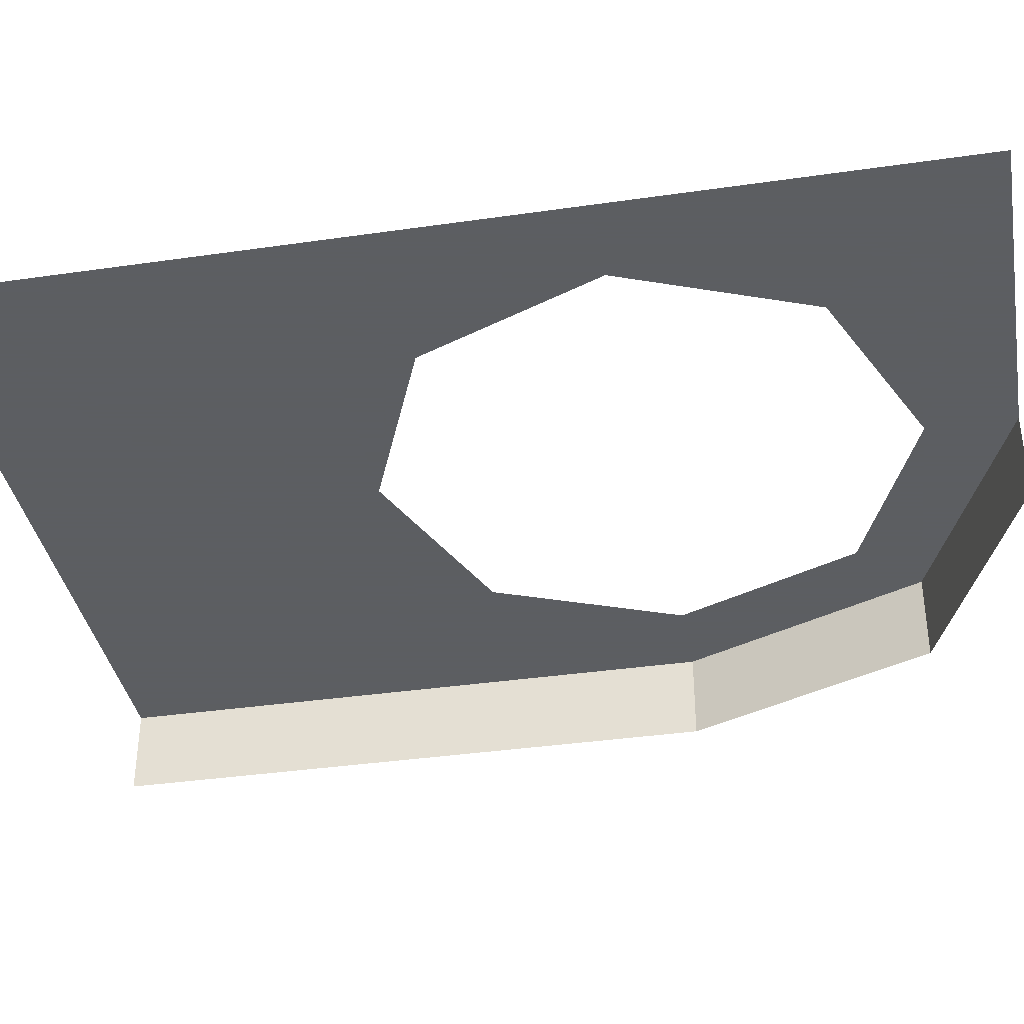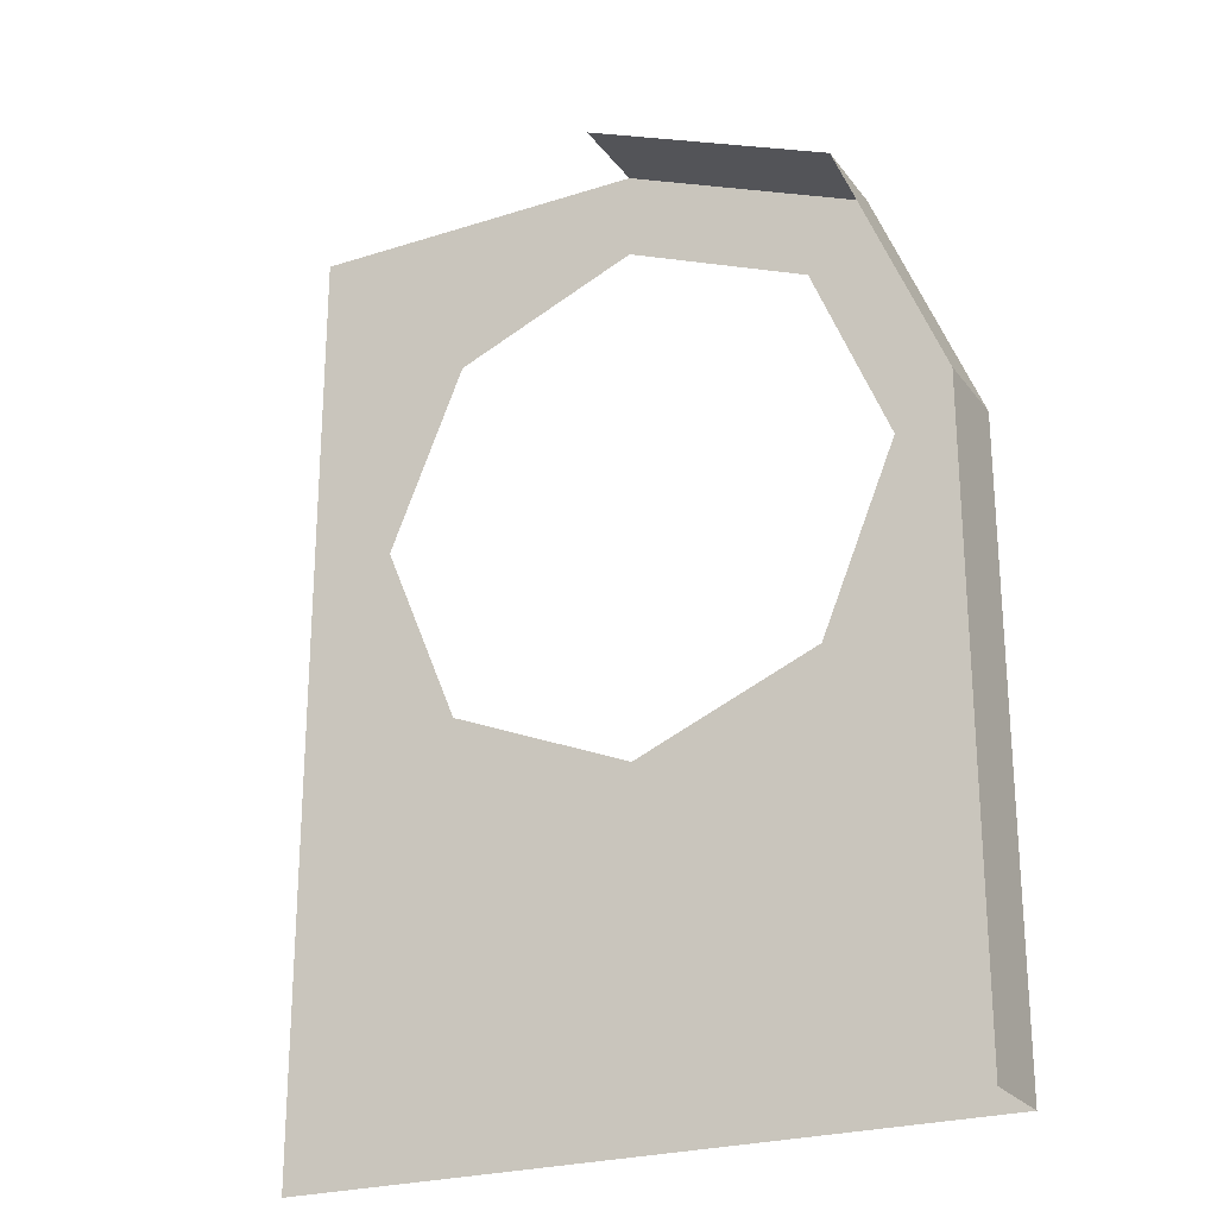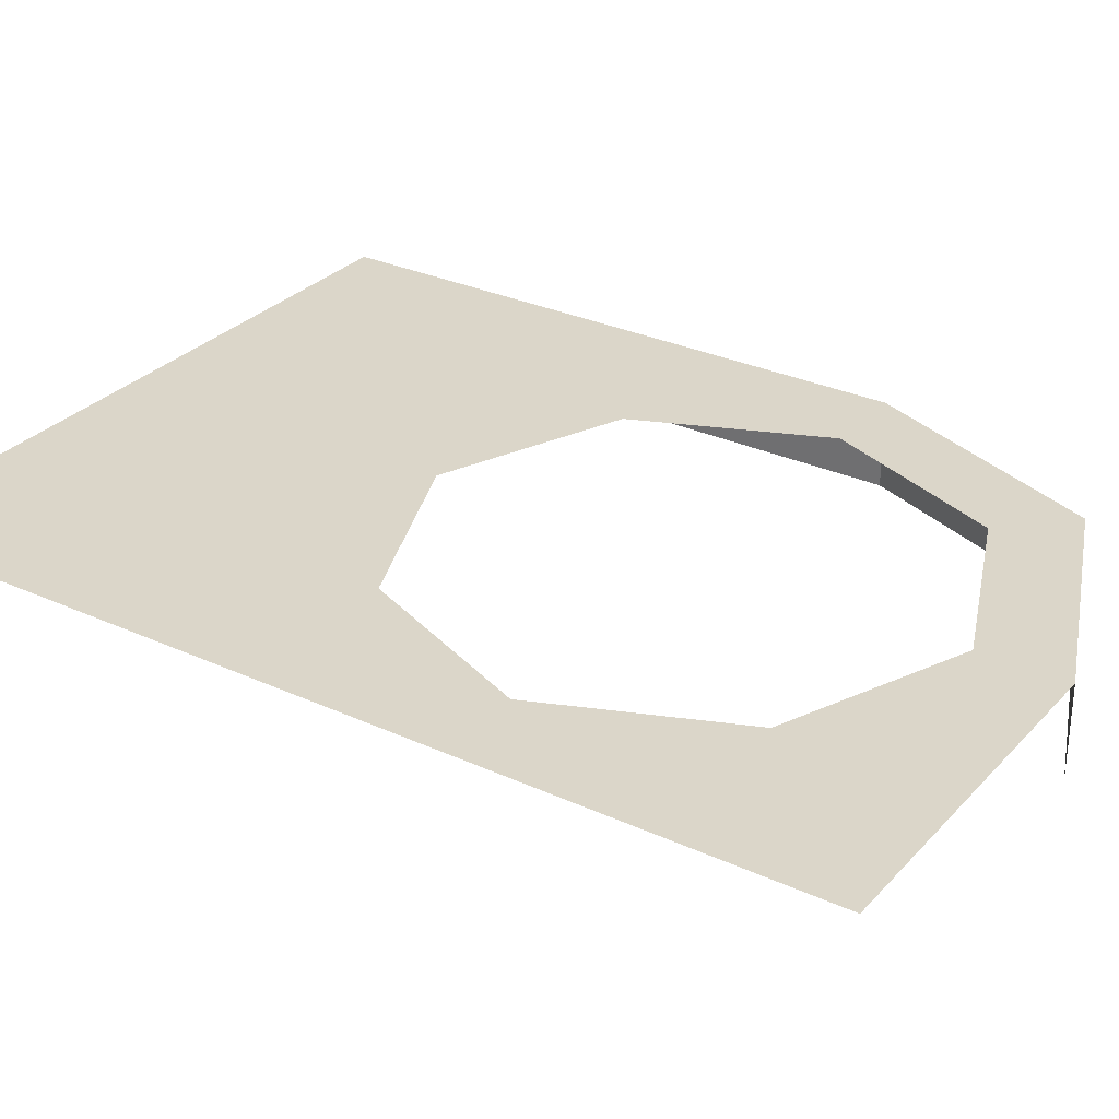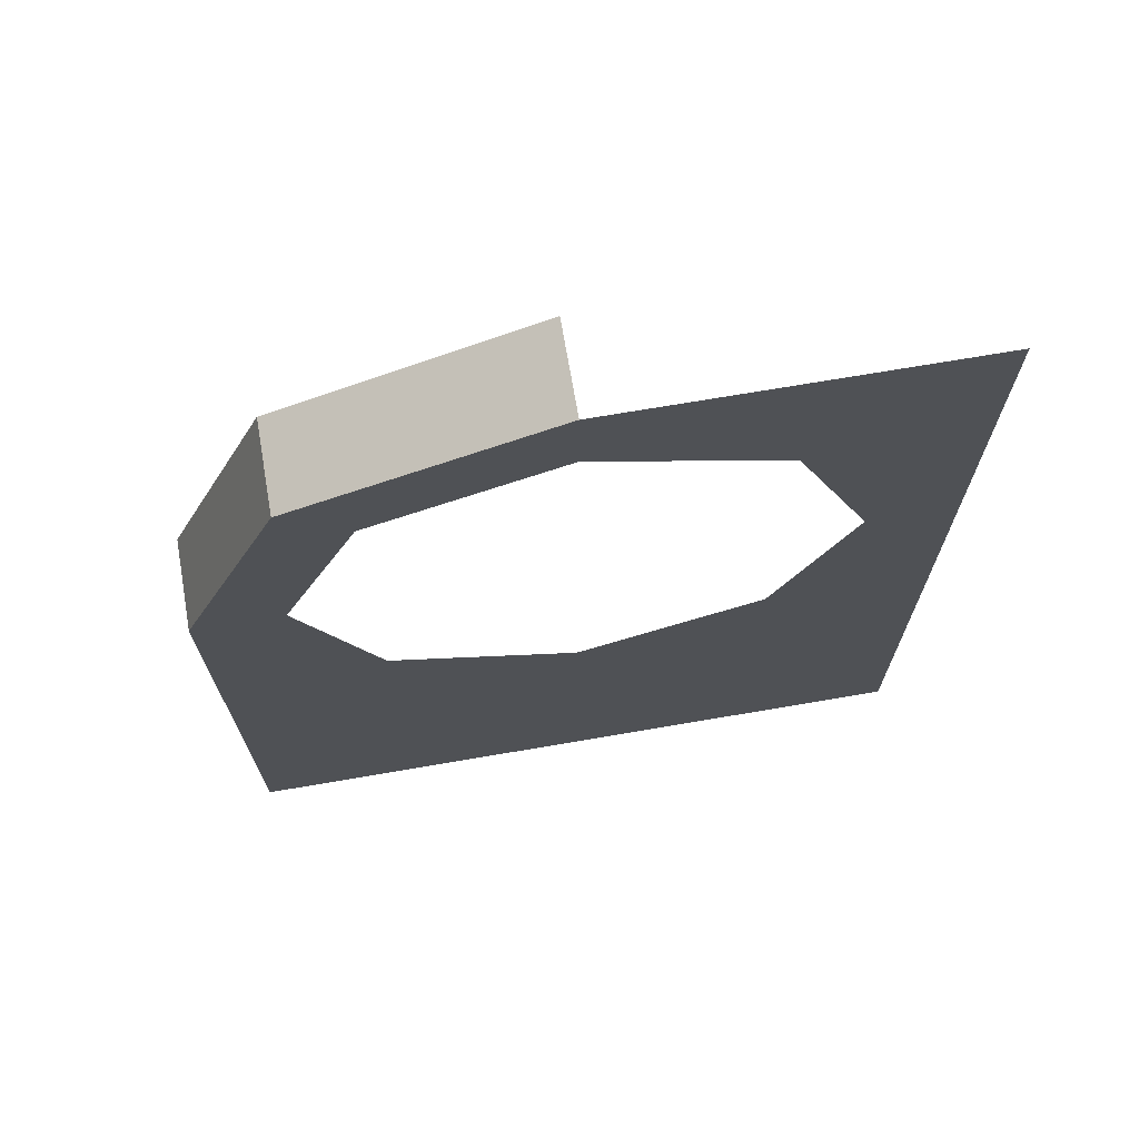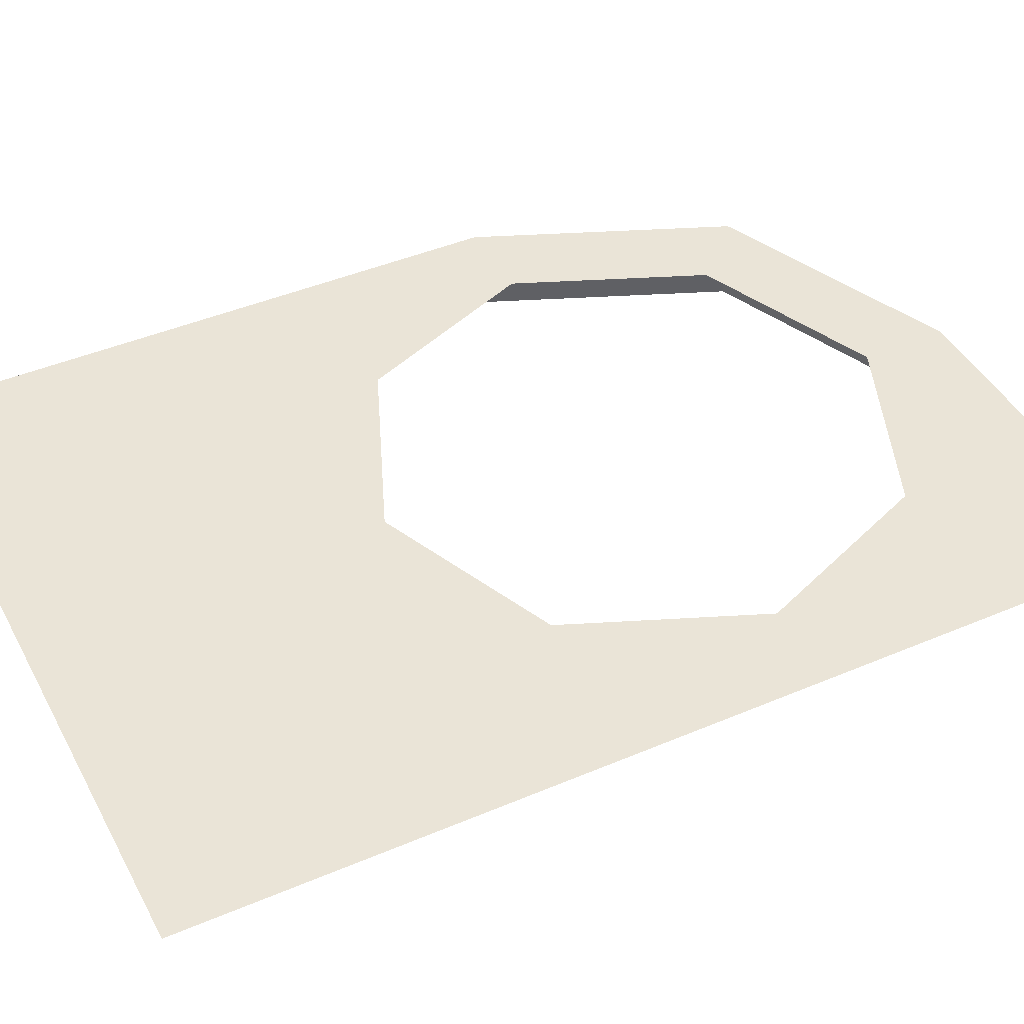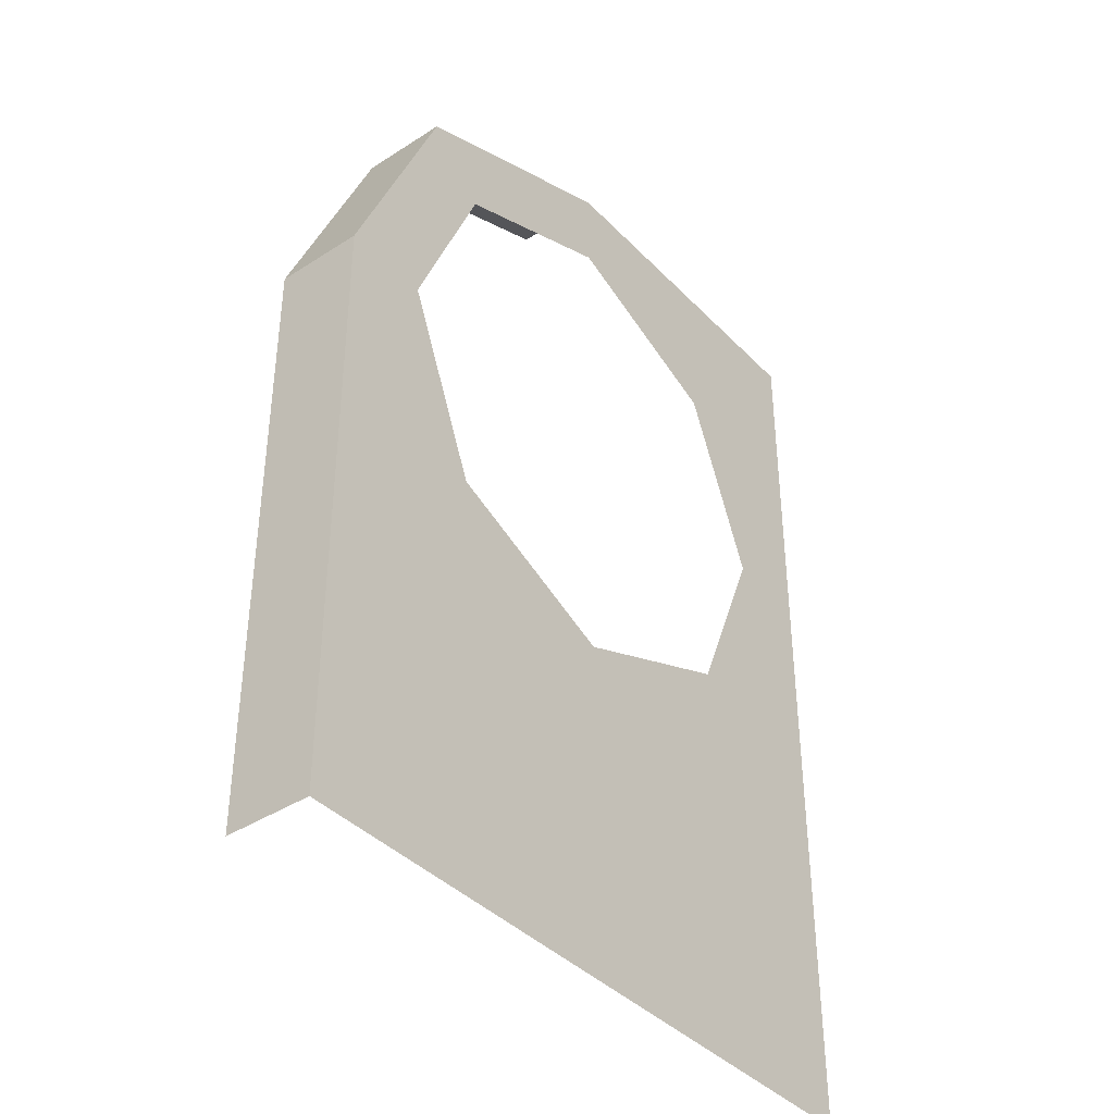
<metadata>
{"format":"obj","ext":"obj","renderer":"f3d","projection":"perspective","resolution":1024,"background":"white","views":[{"elev":-37.4,"azim":-79.5,"up":"+Y"},{"elev":-24.4,"azim":27.8,"up":"+Z"},{"elev":29.9,"azim":-56.1,"up":"+Y"},{"elev":71.3,"azim":170.3,"up":"+Z"},{"elev":43.7,"azim":-116.6,"up":"+Y"},{"elev":-39.7,"azim":128.7,"up":"+Z"}]}
</metadata>
<code>
v 0.2828 0 0.2828
v 0.4 0 0
v 0.4 0.1 0
v 0.2828 0.1 0.2828
v 0 0 0.4
v 0.2828 0 0.2828
v 0.2828 0.1 0.2828
v 0 0.1 0.4
v 0.3 0.1 -0.3
v 0.2121 0.1 -0.2121
v 0.3 0.1 0
v 0.3 0.1 -0.3
v 0 0.1 -0.3
v 0.2121 0.1 -0.2121
v -0.3 0.1 -0.3
v -0.2121 0.1 -0.2121
v 0 0.1 -0.3
v -0.3 0.1 -0.3
v -0.3 0.1 0
v -0.2121 0.1 -0.2121
v -0.3 0.1 0.3
v -0.2121 0.1 0.2121
v -0.3 0.1 0
v -0.3 0.1 0.3
v 0 0.1 0.3
v -0.2121 0.1 0.2121
v 0.4 0.1 0
v 0.2828 0.1 0.2828
v 0.2121 0.1 0.2121
v 0.3 0.1 0
v 0.2828 0.1 0.2828
v 0 0.1 0.4
v 0 0.1 0.3
v 0.2121 0.1 0.2121
v -0.4 0.1 0.4
v -0.3 0.1 0.3
v 0 0.1 0.3
v 0 0.1 0.4
v -0.4 0.1 0
v -0.3 0.1 0
v -0.3 0.1 0.3
v -0.4 0.1 0.4
v 0.3 0.1 -0.3
v 0.4 0.1 -0.7
v 0.4 0.1 0
v 0.3 0.1 0
v 0.3 0.1 -0.3
v 0 0.1 -0.3
v -0.4 0.1 -0.7
v 0.4 0.1 -0.7
v -0.3 0.1 -0.3
v -0.4 0.1 -0.7
v 0 0.1 -0.3
v -0.3 0.1 -0.3
v -0.3 0.1 0
v -0.4 0.1 0
v -0.4 0.1 -0.7
v 0.4 0 0
v 0.4 0.1 0
v 0.4 0.1 -0.7
v 0.4 0 -0.7
g mesh21155
f 1 3 2
f 3 1 4
f 5 7 6
f 7 5 8
g mesh21160
f 9 11 10
f 12 14 13
f 15 17 16
f 18 20 19
f 21 23 22
f 24 26 25
g mesh21162
f 27 28 29
f 29 30 27
f 31 32 33
f 33 34 31
f 35 36 37
f 37 38 35
f 39 40 41
f 41 42 39
f 43 44 45
f 45 46 43
f 47 48 49
f 49 50 47
f 51 52 53
f 54 55 56
f 56 57 54
f 58 59 60
f 60 61 58

</code>
